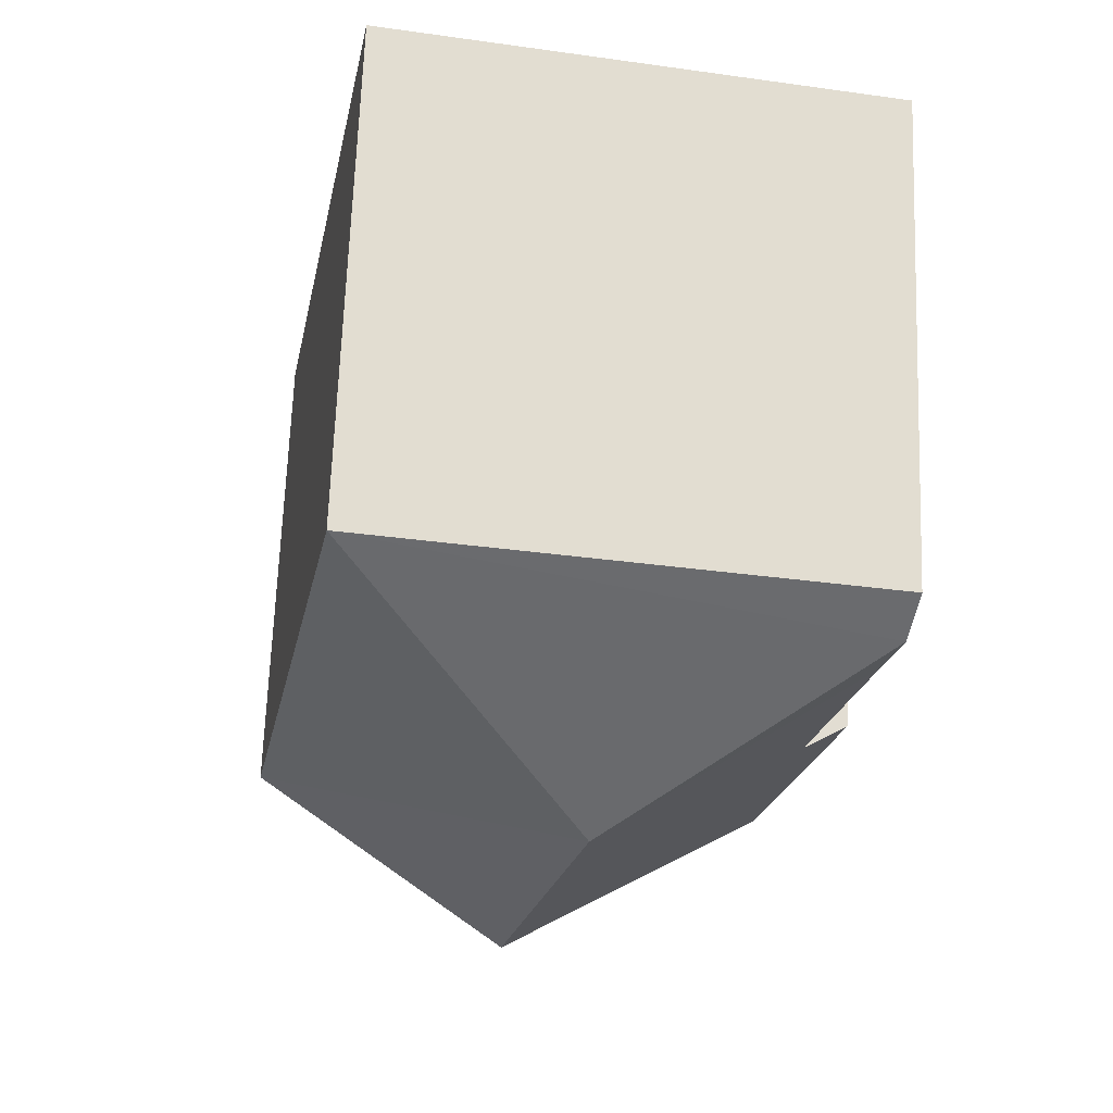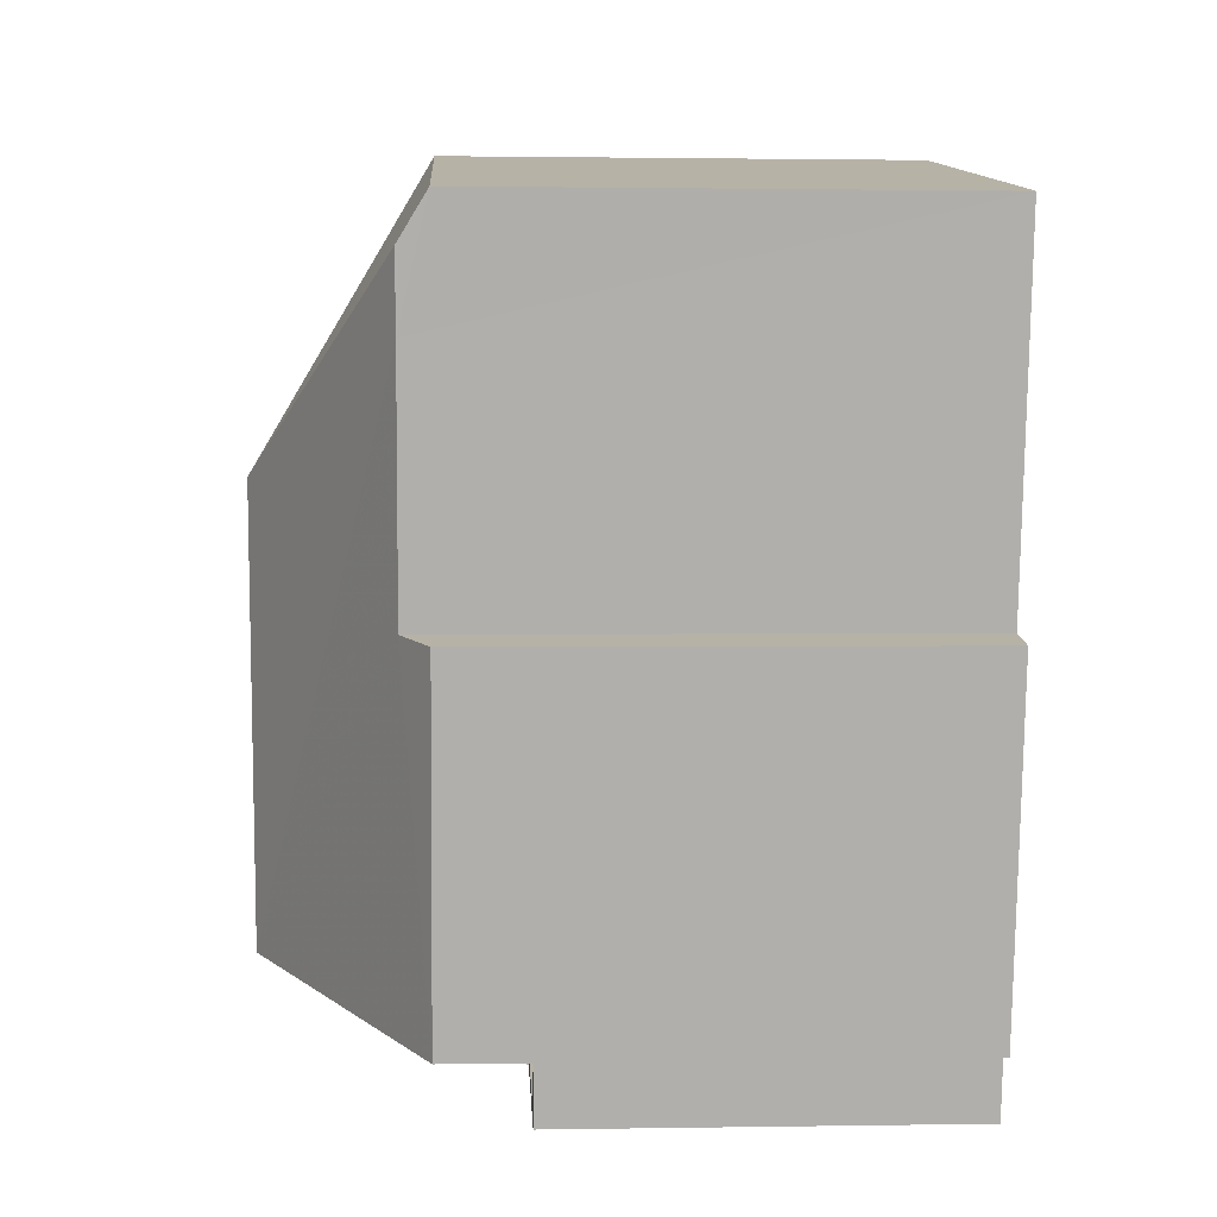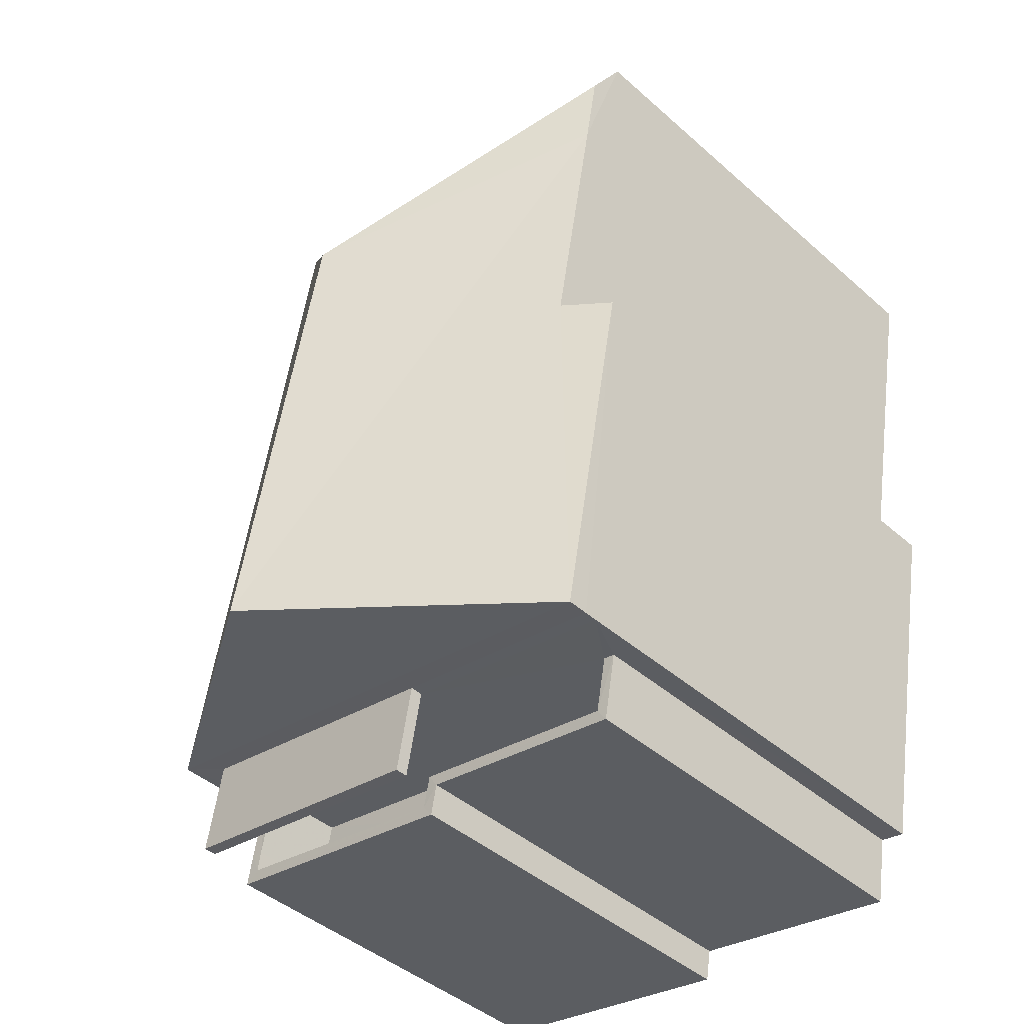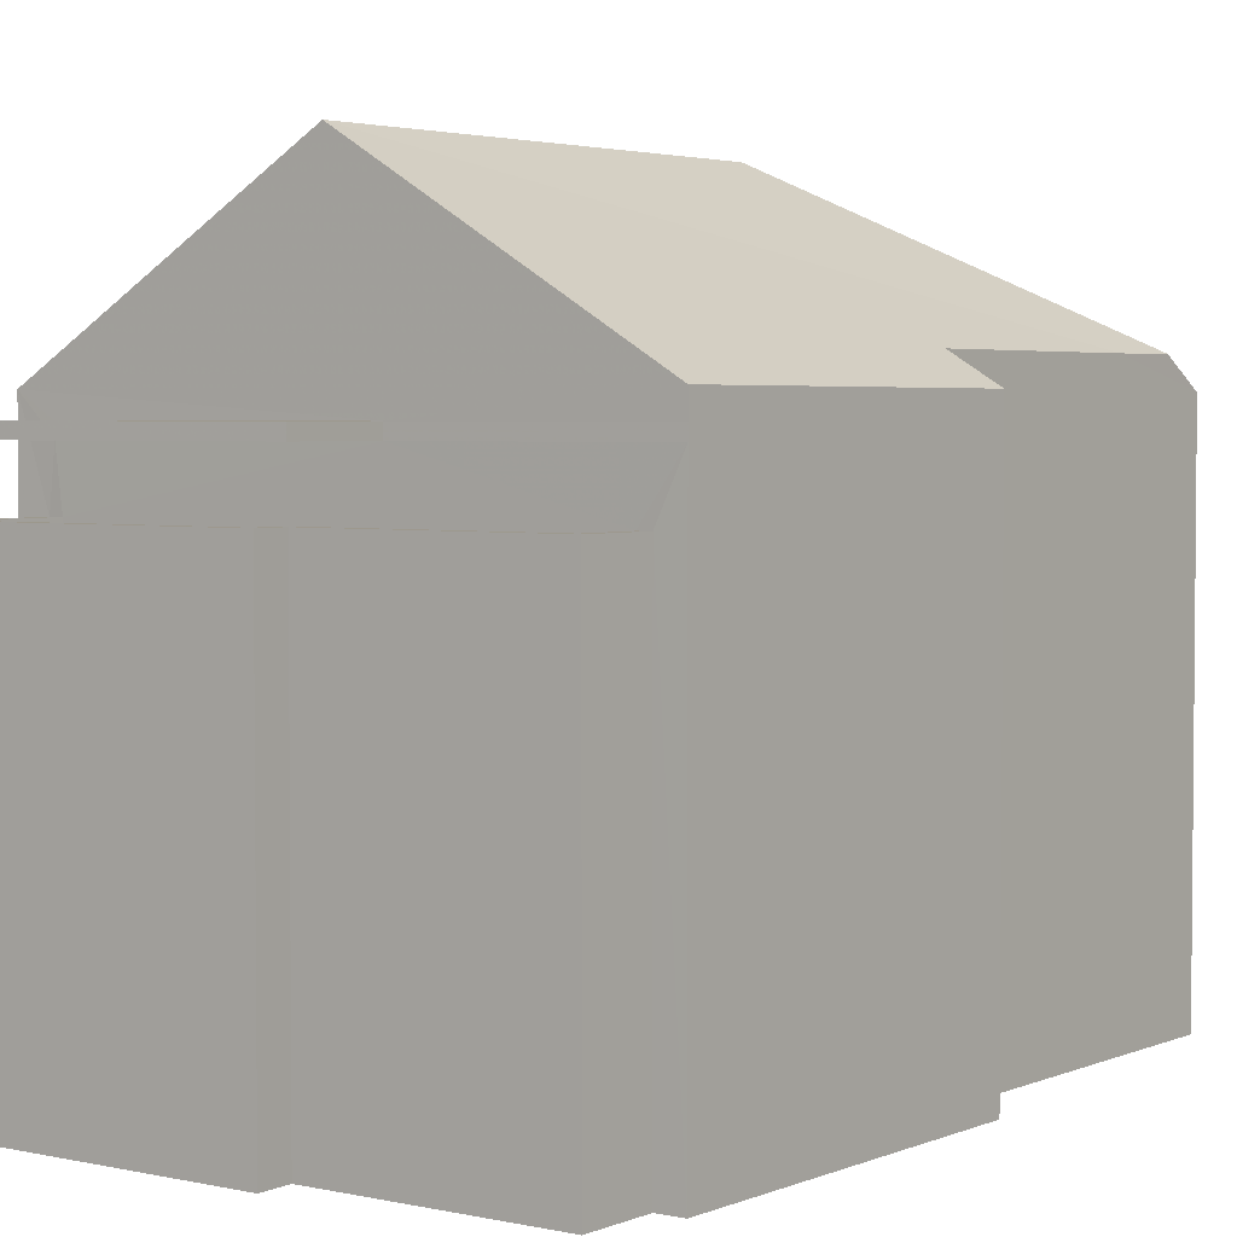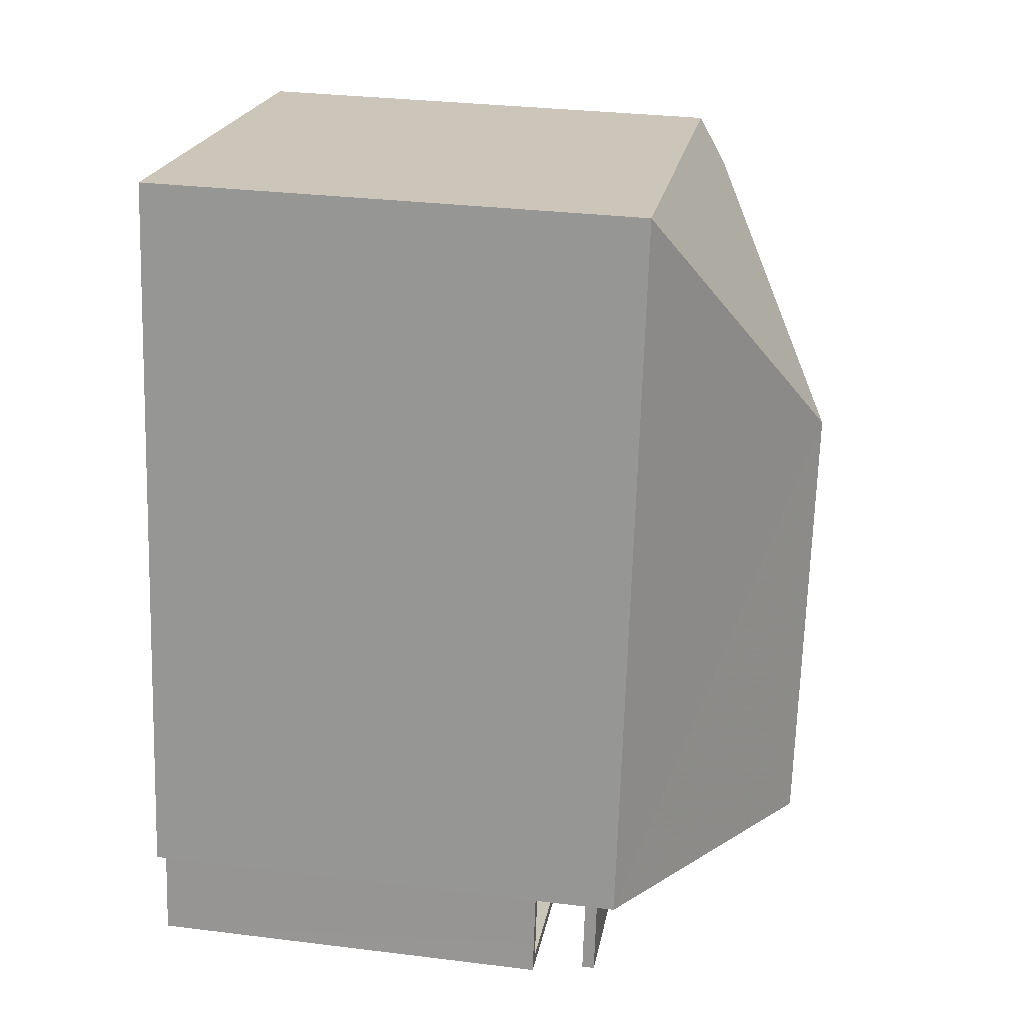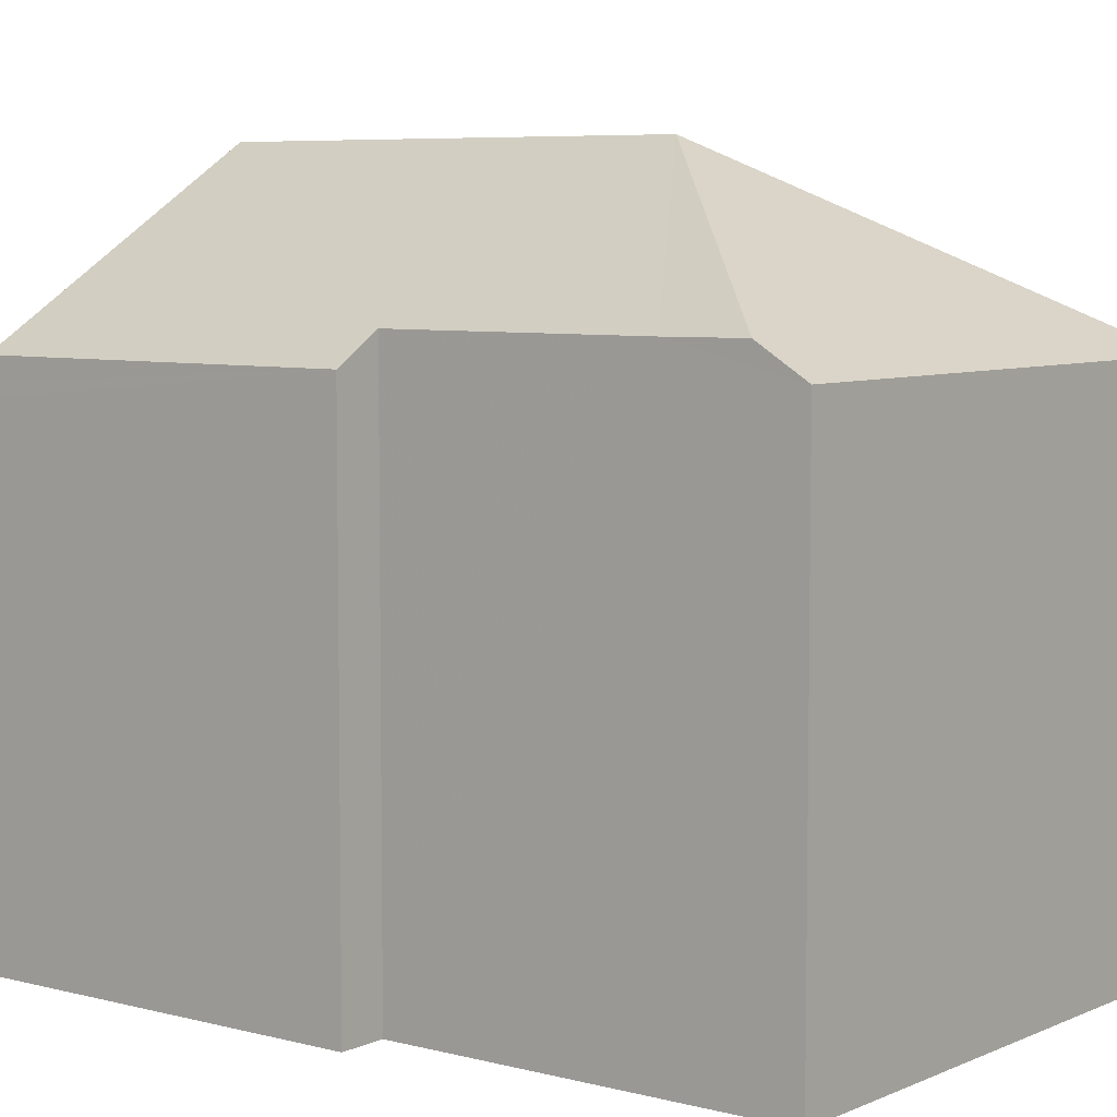
<metadata>
{"format":"obj","ext":"obj","renderer":"f3d","projection":"perspective","resolution":1024,"background":"white","views":[{"elev":68.0,"azim":2.1,"up":"+Y"},{"elev":1.6,"azim":86.7,"up":"+Y"},{"elev":-44.0,"azim":44.2,"up":"+Y"},{"elev":3.3,"azim":26.0,"up":"+Z"},{"elev":31.2,"azim":-80.2,"up":"+Y"},{"elev":6.4,"azim":117.3,"up":"+Z"}]}
</metadata>
<code>
v -8.824e+04 -9.925e+04 5.113
v -8.824e+04 -9.925e+04 5.113
v -8.824e+04 -9.924e+04 5.113
v -8.823e+04 -9.924e+04 5.113
v -8.823e+04 -9.925e+04 5.113
v -8.824e+04 -9.925e+04 5.113
v -8.824e+04 -9.925e+04 5.113
v -8.823e+04 -9.925e+04 5.113
v -8.823e+04 -9.925e+04 5.113
v -8.823e+04 -9.925e+04 5.113
v -8.823e+04 -9.925e+04 5.113
v -8.823e+04 -9.925e+04 5.113
v -8.823e+04 -9.925e+04 5.113
v -8.823e+04 -9.925e+04 10.67
v -8.823e+04 -9.925e+04 10.67
v -8.824e+04 -9.925e+04 10.67
v -8.824e+04 -9.925e+04 10.67
v -8.823e+04 -9.925e+04 10.82
v -8.824e+04 -9.925e+04 10.82
v -8.823e+04 -9.925e+04 10.82
v -8.824e+04 -9.925e+04 10.82
v -8.823e+04 -9.925e+04 11.08
v -8.823e+04 -9.925e+04 11.41
v -8.823e+04 -9.925e+04 11.08
v -8.823e+04 -9.925e+04 13.12
v -8.823e+04 -9.924e+04 11.42
v -8.823e+04 -9.925e+04 13.12
v -8.823e+04 -9.924e+04 11.43
v -8.824e+04 -9.925e+04 11.08
v -8.824e+04 -9.924e+04 11.08
v -8.823e+04 -9.924e+04 11.08
v -8.823e+04 -9.925e+04 9.036
v -8.823e+04 -9.925e+04 9.036
v -8.823e+04 -9.925e+04 9.036
v -8.823e+04 -9.925e+04 9.036
v -8.824e+04 -9.925e+04 9.035
v -8.824e+04 -9.925e+04 9.035
v -8.824e+04 -9.925e+04 9.035
v -8.824e+04 -9.925e+04 10.04
v -8.824e+04 -9.925e+04 10.04
v -8.824e+04 -9.925e+04 10.04
v -8.824e+04 -9.925e+04 10.04
v -8.824e+04 -9.925e+04 10.04
v -8.823e+04 -9.925e+04 10.04
v -8.823e+04 -9.925e+04 10.04
v -8.824e+04 -9.925e+04 10.04
v -8.823e+04 -9.925e+04 10.04
v -8.823e+04 -9.925e+04 10.04
v -8.823e+04 -9.925e+04 10.04
v -8.823e+04 -9.925e+04 10.04
v -8.823e+04 -9.925e+04 10.04
v -8.823e+04 -9.925e+04 10.04
v -8.823e+04 -9.925e+04 10.82
v -8.823e+04 -9.925e+04 10.67
f 1 2 3
f 3 4 5
f 6 7 8
f 6 8 9
f 8 7 1
f 10 11 12
f 11 5 12
f 13 8 11
f 1 3 5
f 8 1 5
f 8 5 11
f 14 15 16
f 17 14 16
f 18 19 20
f 18 21 19
f 22 23 24
f 24 23 25
f 23 26 25
f 27 26 28
f 27 25 26
f 25 27 29
f 29 27 30
f 28 30 27
f 28 31 30
f 32 33 34
f 35 34 36
f 37 35 36
f 34 33 38
f 36 34 38
f 39 40 41
f 42 41 43
f 39 44 45
f 42 43 46
f 47 48 49
f 48 50 49
f 45 44 50
f 47 51 48
f 48 52 50
f 45 50 52
f 40 39 45
f 41 40 43
f 14 20 15
f 14 18 20
f 15 19 16
f 15 20 19
f 17 16 19
f 21 17 19
f 47 11 10
f 1 42 2
f 53 24 18
f 18 24 29
f 38 33 14
f 2 42 29
f 10 54 47
f 47 54 51
f 14 33 51
f 46 38 14
f 42 46 17
f 54 14 51
f 21 18 29
f 17 21 29
f 46 14 17
f 42 17 29
f 25 29 24
f 4 3 30
f 31 4 30
f 10 12 54
f 53 54 22
f 53 22 24
f 54 12 22
f 30 3 2
f 29 30 2
f 18 54 53
f 18 14 54
f 51 32 48
f 51 33 32
f 48 32 34
f 52 48 34
f 45 34 35
f 45 52 34
f 45 35 37
f 40 45 37
f 43 37 36
f 43 40 37
f 38 43 36
f 38 46 43
f 50 8 13
f 49 50 13
f 50 9 8
f 50 44 9
f 39 6 9
f 44 39 9
f 41 7 6
f 39 41 6
f 1 7 41
f 42 1 41
f 11 49 13
f 11 47 49
f 26 4 31
f 31 28 26
f 26 5 4
f 23 5 26
f 22 12 5
f 23 22 5

</code>
